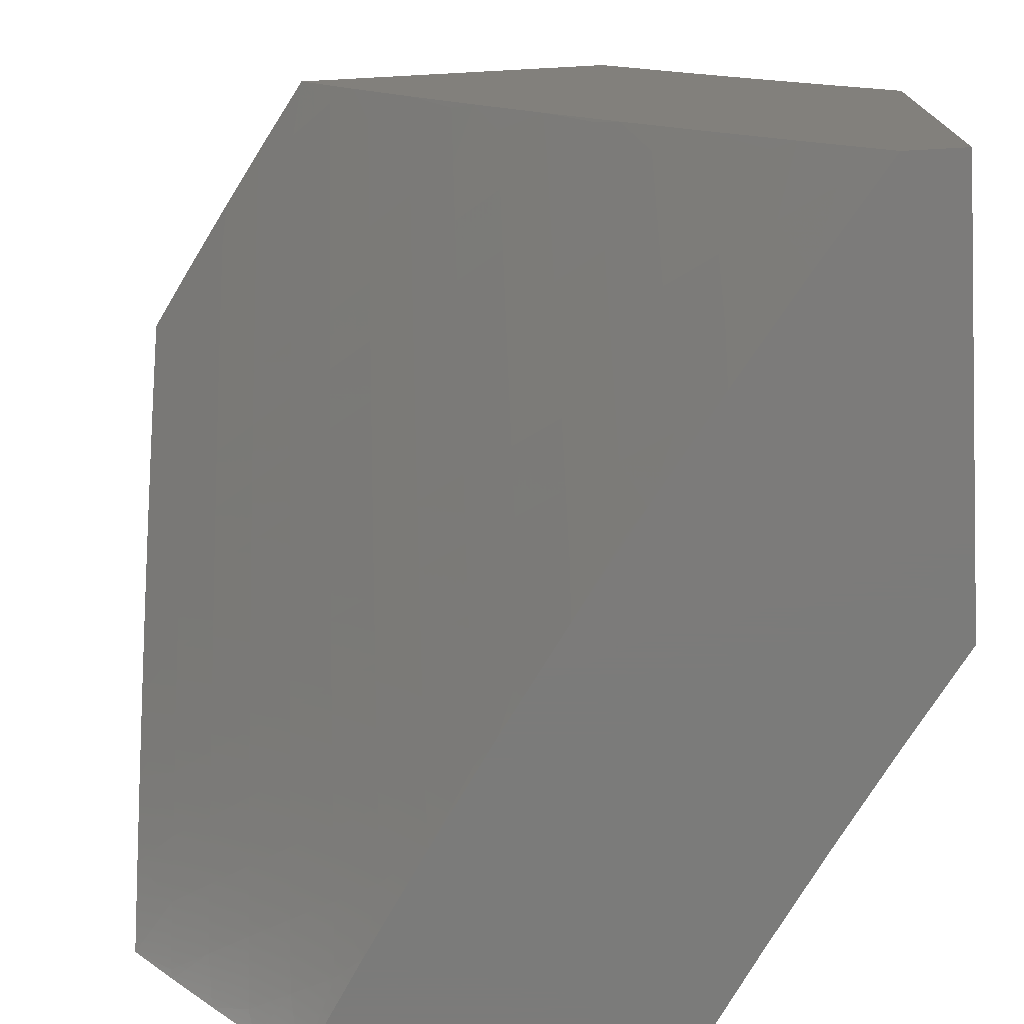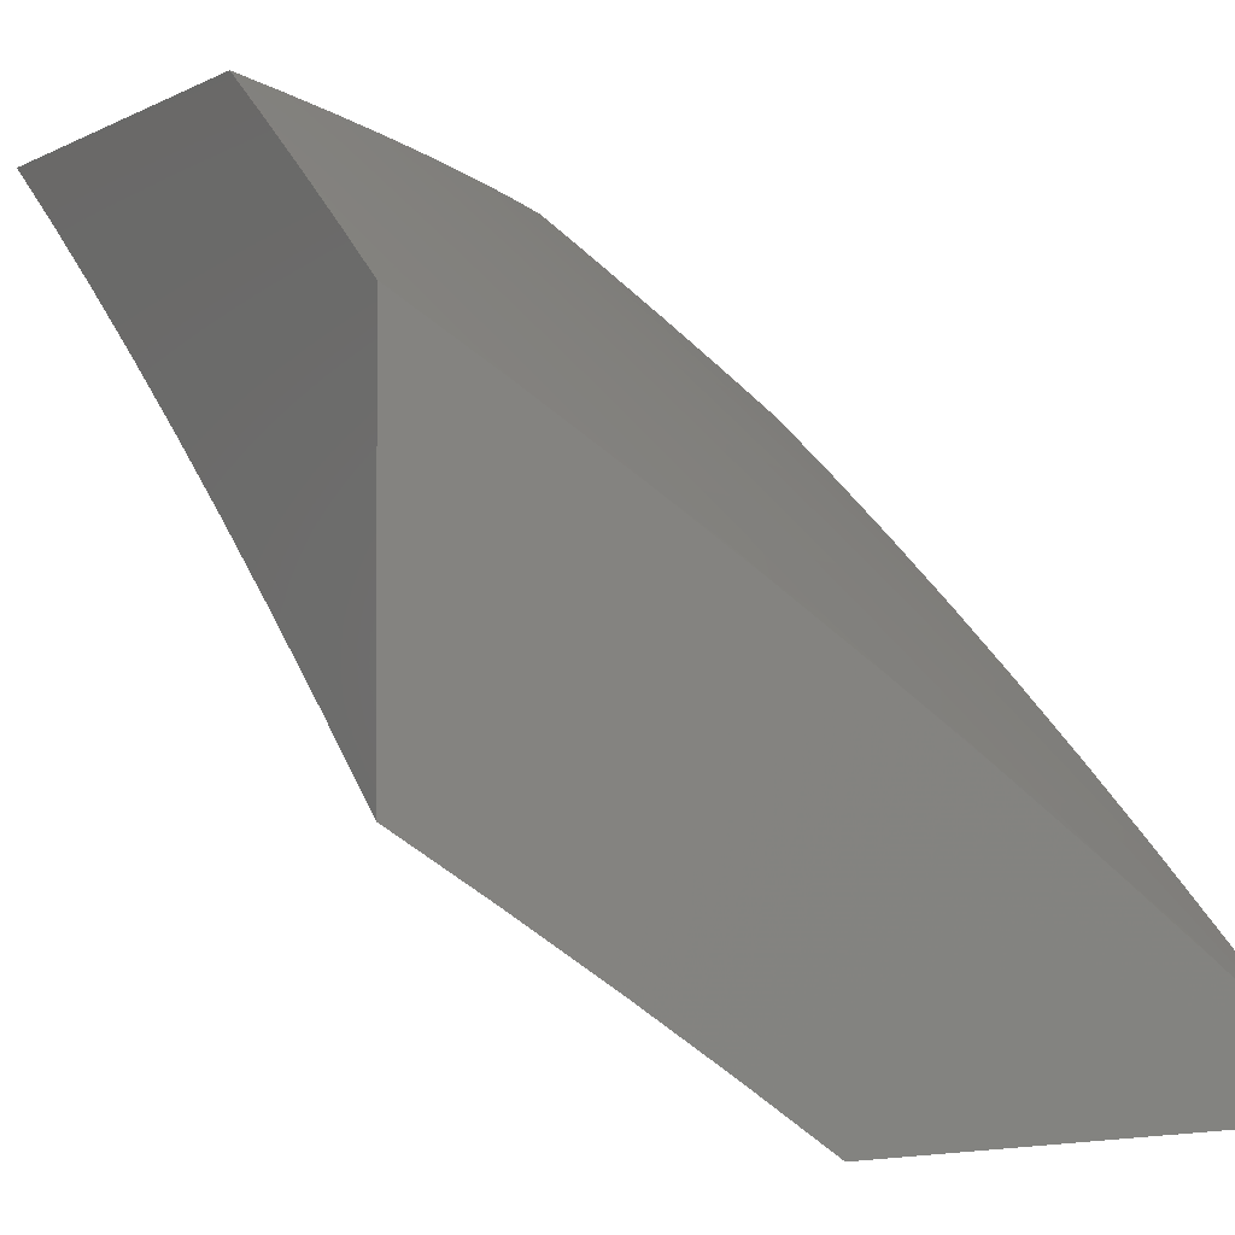
<metadata>
{"format":"stl","ext":"stl","renderer":"f3d","projection":"perspective","resolution":1024,"background":"white","views":[{"elev":-74.6,"azim":93.1,"up":"+Y"},{"elev":-1.3,"azim":-28.5,"up":"+Z"}]}
</metadata>
<code>
# stl→obj: 376 verts, 748 faces
v 5.935 -5.553 8
v 5.879 -5.524 8.066
v 6 -5.486 8
v 5.99 -5.409 8.066
v 6 -5.367 8.09
v 5.945 -5.368 8.132
v 6 -5.246 8.177
v 5.899 -5.326 8.198
v 5.853 -5.285 8.263
v 5.744 -5.397 8.263
v 5.698 -5.355 8.327
v 5.643 -5.41 8.327
v 5.598 -5.366 8.391
v 5.543 -5.42 8.391
v 5.52 -5.398 8.423
v 5.45 -5.466 8.423
v 5.427 -5.444 8.454
v 5.356 -5.511 8.454
v 5.334 -5.488 8.486
v 5.262 -5.554 8.486
v 5.24 -5.53 8.517
v 5.168 -5.595 8.517
v 5.146 -5.572 8.548
v 5.073 -5.635 8.548
v 5.051 -5.611 8.579
v 5 -5.647 8.585
v 5.03 -5.587 8.61
v 5.008 -5.563 8.641
v 5.102 -5.524 8.61
v 5.08 -5.5 8.641
v 5.173 -5.46 8.61
v 5.151 -5.437 8.641
v 5.244 -5.395 8.61
v 5.221 -5.372 8.641
v 5.313 -5.33 8.61
v 5.29 -5.307 8.641
v 5.382 -5.263 8.61
v 5.359 -5.241 8.641
v 5.436 -5.211 8.61
v 5.412 -5.188 8.641
v 5.488 -5.157 8.61
v 5.465 -5.135 8.641
v 5.592 -5.049 8.61
v 5.568 -5.028 8.641
v 5.647 -5 8.605
v 5.526 -5 8.687
v 5.417 -5.09 8.702
v 5.365 -5.143 8.702
v 5.317 -5.097 8.763
v 5.265 -5.149 8.763
v 5.218 -5.102 8.823
v 5.151 -5.167 8.823
v 5.104 -5.12 8.883
v 5.037 -5.183 8.883
v 5 -5.158 8.921
v 5 -5.282 8.84
v 5.083 -5.23 8.823
v 5.015 -5.293 8.823
v 5.13 -5.278 8.763
v 5.061 -5.341 8.763
v 5.175 -5.325 8.702
v 5.106 -5.389 8.702
v 5.87 -5.619 8
v 5.822 -5.581 8.066
v 5.778 -5.539 8.132
v 5.721 -5.595 8.132
v 5.677 -5.552 8.198
v 5.605 -5.622 8.198
v 5.561 -5.578 8.263
v 5.488 -5.647 8.263
v 5.444 -5.602 8.327
v 5.371 -5.669 8.327
v 5.328 -5.623 8.391
v 5.254 -5.689 8.391
v 5.233 -5.666 8.423
v 5.159 -5.73 8.423
v 5.137 -5.706 8.454
v 5.063 -5.77 8.454
v 5.042 -5.746 8.486
v 5 -5.766 8.497
v 5.021 -5.722 8.517
v 5.765 -5.638 8.066
v 5.804 -5.685 8
v 5.691 -5.709 8.066
v 5.737 -5.749 8
v 5.669 -5.813 8
v 5.617 -5.779 8.066
v 5.601 -5.876 8
v 5.541 -5.848 8.066
v 5.532 -5.939 8
v 5.465 -5.917 8.066
v 5.462 -6 8
v 5.387 -5.984 8.066
v 5.348 -6 8.081
v 5.346 -5.939 8.132
v 5.233 -6 8.161
v 5.305 -5.893 8.198
v 5.228 -5.959 8.198
v 5.187 -5.912 8.263
v 5.117 -6 8.239
v 5.11 -5.976 8.263
v 5 -6 8.315
v 5.07 -5.928 8.327
v 5 -5.884 8.407
v 5.029 -5.88 8.391
v 5.008 -5.856 8.423
v 5.105 -5.818 8.391
v 5.084 -5.794 8.423
v 5.18 -5.754 8.391
v 5 -5.526 8.672
v 5.035 -5.452 8.702
v 5 -5.405 8.757
v 5.056 -5.072 8.942
v 5 -5.032 9
v 5.034 -5 9
v 5.122 -5.009 8.942
v 5.159 -5 8.925
v 5.17 -5.056 8.883
v 5.221 -5.005 8.883
v 5.269 -5.051 8.823
v 5.282 -5 8.847
v 5.369 -5.045 8.763
v 5.405 -5 8.768
v 5.766 -5 8.521
v 5.641 -5.093 8.548
v 5.617 -5.071 8.579
v 5.883 -5 8.435
v 5.767 -5.003 8.517
v 5.664 -5.115 8.517
v 5.536 -5.202 8.548
v 5.512 -5.18 8.579
v 5.459 -5.233 8.579
v 6 -5 8.347
v 5.864 -5.087 8.391
v 5.84 -5.066 8.423
v 5.816 -5.045 8.454
v 5.712 -5.158 8.454
v 5.688 -5.136 8.486
v 5.583 -5.246 8.486
v 5.559 -5.224 8.517
v 5.506 -5.278 8.517
v 5.482 -5.255 8.548
v 5.429 -5.309 8.548
v 5.406 -5.286 8.579
v 5.336 -5.353 8.579
v 5.912 -5.128 8.327
v 6 -5.124 8.263
v 5.959 -5.17 8.263
v 5.834 -5.482 8.132
v 5.789 -5.44 8.198
v 5.734 -5.496 8.198
v 5.689 -5.453 8.263
v 5.588 -5.464 8.327
v 5.472 -5.489 8.391
v 5.378 -5.534 8.423
v 5.284 -5.577 8.454
v 5.189 -5.619 8.486
v 5.094 -5.659 8.517
v 5.652 -5.311 8.391
v 5.806 -5.243 8.327
v 5.759 -5.2 8.391
v 5.629 -5.29 8.423
v 5.736 -5.179 8.423
v 5.575 -5.344 8.423
v 5.552 -5.322 8.454
v 5.606 -5.268 8.454
v 5.529 -5.3 8.486
v 5.792 -5.024 8.486
v 5.633 -5.508 8.263
v 5.497 -5.376 8.454
v 5.475 -5.354 8.486
v 5.452 -5.331 8.517
v 5.312 -5.195 8.702
v 5.244 -5.26 8.702
v 5.648 -5.666 8.132
v 5.531 -5.691 8.198
v 5.414 -5.714 8.263
v 5.297 -5.735 8.327
v 5.574 -5.735 8.132
v 5.499 -5.804 8.132
v 5.423 -5.872 8.132
v 5.517 -5.534 8.327
v 5.4 -5.556 8.391
v 5.306 -5.6 8.423
v 5.211 -5.642 8.454
v 5.116 -5.683 8.486
v 5.405 -5.421 8.486
v 5.382 -5.398 8.517
v 5.311 -5.465 8.517
v 5.359 -5.376 8.548
v 5.289 -5.442 8.548
v 5.218 -5.507 8.548
v 5.266 -5.419 8.579
v 5.198 -5.214 8.763
v 5.457 -5.759 8.198
v 5.339 -5.781 8.263
v 5.222 -5.801 8.327
v 5.195 -5.484 8.579
v 5.124 -5.548 8.579
v 5.381 -5.827 8.198
v 5.264 -5.847 8.263
v 5.146 -5.865 8.327
v 5.13 -6 8.687
v 5.098 -5.979 8.722
v 5 -6 8.767
v 5.059 -5.934 8.779
v 5 -5.917 8.826
v 5.021 -5.888 8.835
v 5 -5.834 8.885
v 5.087 -5.831 8.835
v 5.047 -5.785 8.89
v 5.113 -5.728 8.89
v 5.072 -5.683 8.945
v 5.136 -5.625 8.945
v 5.088 -5.587 9
v 5.2 -5.566 8.945
v 5.174 -5.507 9
v 5.263 -5.507 8.945
v 5.259 -5.426 9
v 5.325 -5.447 8.945
v 5.343 -5.343 9
v 5.386 -5.386 8.945
v 5.447 -5.325 8.945
v 5.49 -5.367 8.89
v 5.507 -5.263 8.945
v 5.551 -5.304 8.89
v 5.566 -5.2 8.945
v 5.61 -5.241 8.89
v 5.625 -5.136 8.945
v 5.67 -5.177 8.89
v 5.683 -5.072 8.945
v 5.728 -5.113 8.89
v 5.74 -5.008 8.945
v 5.785 -5.047 8.89
v 5.75 -5 8.943
v 5.834 -5 8.885
v 5.831 -5.087 8.835
v 5.888 -5.021 8.835
v 5.876 -5.126 8.779
v 5.934 -5.059 8.779
v 5.921 -5.165 8.722
v 5.979 -5.098 8.722
v 6 -5.13 8.687
v 6 -5 8.767
v 5.258 -6 8.605
v 5.204 -5.965 8.665
v 5.165 -5.921 8.722
v 5.126 -5.876 8.779
v 5.385 -6 8.521
v 5.349 -5.993 8.55
v 5.311 -5.95 8.608
v 5.272 -5.906 8.665
v 5.338 -5.846 8.665
v 5.298 -5.802 8.722
v 5.364 -5.742 8.722
v 5.323 -5.698 8.779
v 5.387 -5.637 8.779
v 5.346 -5.594 8.835
v 5.409 -5.533 8.835
v 5.367 -5.49 8.89
v 5.472 -5.472 8.835
v 5.429 -5.429 8.89
v 5.533 -5.409 8.835
v 5.511 -6 8.436
v 5.456 -5.975 8.492
v 5.417 -5.932 8.55
v 5.378 -5.889 8.608
v 5.635 -6 8.348
v 5.602 -5.996 8.374
v 5.563 -5.955 8.433
v 5.523 -5.913 8.492
v 5.59 -5.85 8.492
v 5.55 -5.808 8.55
v 5.616 -5.744 8.55
v 5.575 -5.703 8.608
v 5.68 -5.68 8.55
v 5.639 -5.639 8.608
v 5.744 -5.616 8.55
v 5.703 -5.575 8.608
v 5.766 -5.51 8.608
v 5.723 -5.469 8.665
v 5.785 -5.404 8.665
v 5.742 -5.364 8.722
v 5.802 -5.298 8.722
v 5.758 -5.258 8.779
v 5.817 -5.193 8.779
v 5.773 -5.153 8.835
v 5.758 -6 8.258
v 5.708 -5.973 8.315
v 5.669 -5.932 8.374
v 5.63 -5.891 8.433
v 5.88 -6 8.167
v 5.854 -5.989 8.195
v 5.815 -5.949 8.255
v 5.776 -5.908 8.315
v 5.882 -5.882 8.255
v 5.842 -5.842 8.315
v 5.949 -5.815 8.255
v 5.908 -5.776 8.315
v 6 -5.758 8.258
v 5.973 -5.708 8.315
v 6 -5.635 8.348
v 5.932 -5.669 8.374
v 5.996 -5.602 8.374
v 5.955 -5.563 8.433
v 6 -5.511 8.436
v 5.913 -5.523 8.492
v 5.975 -5.456 8.492
v 5.932 -5.417 8.55
v 6 -5.385 8.521
v 5.993 -5.349 8.55
v 6 -5.258 8.605
v 5.95 -5.311 8.608
v 5.906 -5.272 8.665
v 5.889 -5.378 8.608
v 5.846 -5.338 8.665
v 5.828 -5.444 8.608
v 6 -6 8.073
v 5.961 -5.961 8.134
v 5.922 -5.922 8.195
v 6 -5.88 8.167
v 5.989 -5.854 8.195
v 5.965 -5.204 8.665
v 5.917 -5 8.826
v 5.665 -5 9
v 5.587 -5.088 9
v 5.507 -5.174 9
v 5.426 -5.259 9
v 5 -5.665 9
v 5.008 -5.74 8.945
v 5 -5.75 8.943
v 5.232 -5.862 8.722
v 5.193 -5.817 8.779
v 5.258 -5.758 8.779
v 5.153 -5.773 8.835
v 5.218 -5.714 8.835
v 5.282 -5.654 8.835
v 5.177 -5.67 8.89
v 5.484 -5.87 8.55
v 5.444 -5.828 8.608
v 5.51 -5.766 8.608
v 5.404 -5.785 8.665
v 5.469 -5.723 8.665
v 5.534 -5.661 8.665
v 5.241 -5.61 8.89
v 5.304 -5.551 8.89
v 5.428 -5.68 8.722
v 5.451 -5.576 8.779
v 5.514 -5.514 8.779
v 5.576 -5.451 8.779
v 5.594 -5.346 8.835
v 5.736 -5.868 8.374
v 5.696 -5.827 8.433
v 5.802 -5.802 8.374
v 5.656 -5.786 8.492
v 5.762 -5.762 8.433
v 5.868 -5.736 8.374
v 5.493 -5.619 8.722
v 5.598 -5.598 8.665
v 5.721 -5.721 8.492
v 5.786 -5.656 8.492
v 5.808 -5.55 8.55
v 5.556 -5.556 8.722
v 5.619 -5.493 8.722
v 5.637 -5.387 8.779
v 5.654 -5.282 8.835
v 5.827 -5.696 8.433
v 5.891 -5.63 8.433
v 5.661 -5.534 8.665
v 5.85 -5.59 8.492
v 5.87 -5.484 8.55
v 5.68 -5.428 8.722
v 5.698 -5.323 8.779
v 5.714 -5.218 8.835
v 5.862 -5.232 8.722
v 6 -6 8
f 1 2 3
f 3 2 4
f 3 4 5
f 5 4 6
f 5 6 7
f 7 6 8
f 7 8 9
f 9 8 10
f 9 10 11
f 11 10 12
f 11 12 13
f 13 12 14
f 13 14 15
f 15 14 16
f 15 16 17
f 17 16 18
f 17 18 19
f 19 18 20
f 19 20 21
f 21 20 22
f 21 22 23
f 23 22 24
f 23 24 25
f 25 24 26
f 25 26 27
f 27 26 28
f 27 28 29
f 29 28 30
f 29 30 31
f 31 30 32
f 31 32 33
f 33 32 34
f 33 34 35
f 35 34 36
f 35 36 37
f 37 36 38
f 37 38 39
f 39 38 40
f 39 40 41
f 41 40 42
f 41 42 43
f 43 42 44
f 43 44 45
f 45 44 46
f 46 44 42
f 46 42 47
f 47 42 48
f 47 48 49
f 49 48 50
f 49 50 51
f 51 50 52
f 51 52 53
f 53 52 54
f 53 54 55
f 55 54 56
f 56 54 57
f 56 57 58
f 58 57 59
f 58 59 60
f 60 59 61
f 60 61 62
f 62 61 34
f 62 34 32
f 1 63 2
f 2 63 64
f 2 64 65
f 65 64 66
f 65 66 67
f 67 66 68
f 67 68 69
f 69 68 70
f 69 70 71
f 71 70 72
f 71 72 73
f 73 72 74
f 73 74 75
f 75 74 76
f 75 76 77
f 77 76 78
f 77 78 79
f 79 78 80
f 79 80 81
f 81 80 26
f 81 26 24
f 64 63 82
f 82 63 83
f 82 83 84
f 84 83 85
f 84 85 86
f 84 86 87
f 87 86 88
f 87 88 89
f 89 88 90
f 89 90 91
f 91 90 92
f 91 92 93
f 93 92 94
f 93 94 95
f 95 94 96
f 95 96 97
f 97 96 98
f 97 98 99
f 99 98 100
f 99 100 101
f 101 100 102
f 101 102 103
f 103 102 104
f 103 104 105
f 105 104 106
f 105 106 107
f 107 106 108
f 107 108 109
f 109 108 76
f 109 76 74
f 96 100 98
f 104 80 106
f 106 80 78
f 106 78 108
f 108 78 76
f 26 110 28
f 28 110 30
f 30 110 111
f 111 110 112
f 111 112 62
f 62 112 60
f 112 56 60
f 60 56 58
f 53 55 113
f 113 55 114
f 113 114 115
f 113 115 116
f 116 115 117
f 116 117 118
f 118 117 119
f 118 119 120
f 120 119 121
f 120 121 122
f 122 121 123
f 122 123 47
f 47 123 46
f 117 121 119
f 124 125 45
f 45 125 126
f 45 126 43
f 43 126 41
f 127 128 124
f 124 128 129
f 124 129 125
f 125 129 130
f 125 130 131
f 131 130 132
f 131 132 39
f 39 132 37
f 133 134 127
f 127 134 135
f 127 135 136
f 136 135 137
f 136 137 138
f 138 137 139
f 138 139 140
f 140 139 141
f 140 141 142
f 142 141 143
f 142 143 144
f 144 143 145
f 144 145 35
f 35 145 33
f 134 133 146
f 146 133 147
f 146 147 148
f 148 147 7
f 148 7 9
f 6 4 149
f 149 4 2
f 149 2 65
f 8 6 150
f 150 6 149
f 150 149 151
f 151 149 65
f 151 65 67
f 8 150 10
f 10 150 152
f 10 152 12
f 12 152 153
f 12 153 14
f 14 153 154
f 14 154 16
f 16 154 155
f 16 155 18
f 18 155 156
f 18 156 20
f 20 156 157
f 20 157 22
f 22 157 158
f 22 158 24
f 24 158 81
f 152 150 151
f 11 159 160
f 160 159 161
f 160 161 146
f 146 161 134
f 159 162 161
f 161 162 163
f 161 163 134
f 134 163 135
f 11 13 159
f 159 13 164
f 159 164 162
f 162 164 165
f 162 165 166
f 166 165 167
f 166 167 139
f 139 167 141
f 162 166 163
f 163 166 137
f 163 137 135
f 166 139 137
f 138 140 129
f 129 140 130
f 126 125 131
f 132 130 142
f 142 130 140
f 39 41 131
f 131 41 126
f 48 42 40
f 120 122 49
f 49 122 47
f 138 129 168
f 168 129 128
f 168 128 127
f 148 9 160
f 160 9 11
f 148 160 146
f 152 151 169
f 169 151 67
f 169 67 69
f 13 15 164
f 164 15 170
f 164 170 165
f 165 170 171
f 165 171 167
f 167 171 172
f 167 172 141
f 141 172 143
f 37 132 144
f 144 132 142
f 48 40 173
f 173 40 38
f 173 38 174
f 174 38 36
f 174 36 61
f 61 36 34
f 118 120 51
f 51 120 49
f 84 175 82
f 82 175 66
f 82 66 64
f 66 175 68
f 68 175 176
f 68 176 70
f 70 176 177
f 70 177 72
f 72 177 178
f 72 178 74
f 74 178 109
f 175 84 179
f 179 84 87
f 179 87 180
f 180 87 89
f 180 89 181
f 181 89 91
f 181 91 95
f 95 91 93
f 69 182 169
f 169 182 153
f 169 153 152
f 153 182 154
f 154 182 183
f 154 183 155
f 155 183 184
f 155 184 156
f 156 184 185
f 156 185 157
f 157 185 186
f 157 186 158
f 158 186 81
f 183 182 71
f 71 182 69
f 170 15 17
f 171 170 187
f 187 170 17
f 187 17 19
f 172 171 188
f 188 171 187
f 188 187 189
f 189 187 19
f 189 19 21
f 143 172 190
f 190 172 188
f 190 188 191
f 191 188 189
f 191 189 192
f 192 189 21
f 192 21 23
f 143 190 145
f 145 190 193
f 145 193 33
f 33 193 31
f 193 190 191
f 37 144 35
f 174 194 173
f 173 194 50
f 173 50 48
f 50 194 52
f 52 194 57
f 52 57 54
f 61 59 174
f 174 59 194
f 118 51 53
f 59 57 194
f 116 118 113
f 113 118 53
f 175 179 176
f 176 179 195
f 176 195 177
f 177 195 196
f 177 196 178
f 178 196 197
f 178 197 109
f 109 197 107
f 195 179 180
f 184 183 73
f 73 183 71
f 193 191 198
f 198 191 192
f 198 192 199
f 199 192 23
f 199 23 25
f 195 180 200
f 200 180 181
f 200 181 97
f 97 181 95
f 185 184 75
f 75 184 73
f 29 31 198
f 198 31 193
f 29 198 199
f 111 62 32
f 111 32 30
f 195 200 196
f 196 200 201
f 196 201 197
f 197 201 202
f 197 202 107
f 107 202 105
f 201 200 97
f 186 185 77
f 77 185 75
f 27 29 199
f 27 199 25
f 202 201 99
f 99 201 97
f 81 186 79
f 79 186 77
f 101 103 99
f 99 103 202
f 103 105 202
f 127 136 168
f 168 136 138
f 203 204 205
f 205 204 206
f 205 206 207
f 207 206 208
f 207 208 209
f 209 208 210
f 209 210 211
f 211 210 212
f 211 212 213
f 213 212 214
f 213 214 215
f 215 214 216
f 215 216 217
f 217 216 218
f 217 218 219
f 219 218 220
f 219 220 221
f 221 220 222
f 221 222 223
f 223 222 224
f 223 224 225
f 225 224 226
f 225 226 227
f 227 226 228
f 227 228 229
f 229 228 230
f 229 230 231
f 231 230 232
f 231 232 233
f 233 232 234
f 233 234 235
f 235 234 236
f 236 234 237
f 236 237 238
f 238 237 239
f 238 239 240
f 240 239 241
f 240 241 242
f 242 241 243
f 242 243 244
f 245 246 203
f 203 246 247
f 203 247 204
f 204 247 248
f 204 248 206
f 206 248 210
f 206 210 208
f 249 250 245
f 245 250 251
f 245 251 252
f 252 251 253
f 252 253 254
f 254 253 255
f 254 255 256
f 256 255 257
f 256 257 258
f 258 257 259
f 258 259 260
f 260 259 261
f 260 261 262
f 262 261 263
f 262 263 224
f 224 263 226
f 264 265 249
f 249 265 266
f 249 266 250
f 250 266 267
f 250 267 251
f 251 267 253
f 268 269 264
f 264 269 270
f 264 270 271
f 271 270 272
f 271 272 273
f 273 272 274
f 273 274 275
f 275 274 276
f 275 276 277
f 277 276 278
f 277 278 279
f 279 278 280
f 279 280 281
f 281 280 282
f 281 282 283
f 283 282 284
f 283 284 285
f 285 284 286
f 285 286 287
f 287 286 237
f 287 237 234
f 288 289 268
f 268 289 290
f 268 290 269
f 269 290 291
f 269 291 270
f 270 291 272
f 292 293 288
f 288 293 294
f 288 294 295
f 295 294 296
f 295 296 297
f 297 296 298
f 297 298 299
f 299 298 300
f 299 300 301
f 301 300 302
f 301 302 303
f 303 302 304
f 303 304 305
f 305 304 306
f 305 306 307
f 307 306 308
f 307 308 309
f 309 308 310
f 309 310 311
f 311 310 312
f 311 312 313
f 313 312 314
f 313 314 315
f 315 314 316
f 315 316 317
f 317 316 282
f 317 282 280
f 318 319 292
f 292 319 320
f 292 320 293
f 293 320 294
f 318 321 319
f 319 321 320
f 320 321 322
f 322 321 300
f 322 300 298
f 302 306 304
f 306 310 308
f 314 312 323
f 323 312 243
f 323 243 241
f 242 244 240
f 240 244 324
f 240 324 238
f 238 324 236
f 235 325 233
f 233 325 231
f 325 326 231
f 231 326 229
f 229 326 227
f 227 326 327
f 227 327 225
f 225 327 328
f 225 328 223
f 223 328 221
f 215 329 213
f 213 329 330
f 213 330 211
f 211 330 331
f 211 331 209
f 329 331 330
f 247 246 332
f 332 246 252
f 332 252 254
f 248 247 333
f 333 247 332
f 333 332 334
f 334 332 254
f 334 254 256
f 210 248 335
f 335 248 333
f 335 333 336
f 336 333 334
f 336 334 337
f 337 334 256
f 337 256 258
f 246 245 252
f 210 335 212
f 212 335 338
f 212 338 214
f 214 338 216
f 338 335 336
f 266 265 339
f 339 265 271
f 339 271 273
f 267 266 340
f 340 266 339
f 340 339 341
f 341 339 273
f 341 273 275
f 253 267 342
f 342 267 340
f 342 340 343
f 343 340 341
f 343 341 344
f 344 341 275
f 344 275 277
f 338 336 345
f 345 336 337
f 345 337 346
f 346 337 258
f 346 258 260
f 265 264 271
f 253 342 255
f 255 342 347
f 255 347 257
f 257 347 348
f 257 348 259
f 259 348 349
f 259 349 261
f 261 349 350
f 261 350 263
f 263 350 351
f 263 351 226
f 226 351 228
f 347 342 343
f 218 216 345
f 345 216 338
f 218 345 346
f 290 289 352
f 352 289 295
f 352 295 297
f 291 290 353
f 353 290 352
f 353 352 354
f 354 352 297
f 354 297 299
f 272 291 355
f 355 291 353
f 355 353 356
f 356 353 354
f 356 354 357
f 357 354 299
f 357 299 303
f 303 299 301
f 347 343 358
f 358 343 344
f 358 344 359
f 359 344 277
f 359 277 279
f 220 218 346
f 220 346 260
f 289 288 295
f 296 294 320
f 272 355 274
f 274 355 360
f 274 360 276
f 276 360 361
f 276 361 278
f 278 361 362
f 278 362 280
f 280 362 317
f 360 355 356
f 347 358 348
f 348 358 363
f 348 363 349
f 349 363 364
f 349 364 350
f 350 364 365
f 350 365 351
f 351 365 366
f 351 366 228
f 228 366 230
f 363 358 359
f 222 220 262
f 262 220 260
f 298 296 322
f 322 296 320
f 360 356 367
f 367 356 357
f 367 357 368
f 368 357 303
f 368 303 305
f 363 359 369
f 369 359 279
f 369 279 281
f 224 222 262
f 360 367 361
f 361 367 370
f 361 370 362
f 362 370 371
f 362 371 317
f 317 371 315
f 370 367 368
f 363 369 364
f 364 369 372
f 364 372 365
f 365 372 373
f 365 373 366
f 366 373 374
f 366 374 230
f 230 374 232
f 372 369 281
f 305 307 368
f 368 307 370
f 373 372 283
f 283 372 281
f 370 307 371
f 371 307 309
f 371 309 315
f 315 309 313
f 284 282 316
f 374 373 285
f 285 373 283
f 311 313 309
f 284 316 375
f 375 316 314
f 375 314 241
f 241 314 323
f 232 374 287
f 287 374 285
f 284 375 286
f 286 375 239
f 286 239 237
f 239 375 241
f 234 232 287
f 92 90 376
f 376 90 88
f 376 88 86
f 86 85 376
f 376 85 83
f 376 83 63
f 63 1 376
f 376 1 3
f 114 55 329
f 329 55 56
f 329 56 112
f 329 112 331
f 331 112 110
f 331 110 209
f 209 110 207
f 207 110 26
f 207 26 205
f 205 26 80
f 205 80 104
f 104 102 205
f 100 249 102
f 102 249 245
f 102 245 203
f 249 100 264
f 264 100 96
f 264 96 268
f 268 96 94
f 268 94 288
f 288 94 92
f 288 92 292
f 292 92 376
f 292 376 318
f 203 205 102
f 114 221 115
f 115 221 328
f 115 328 327
f 329 215 114
f 114 215 217
f 114 217 219
f 219 221 114
f 327 326 115
f 115 326 325
f 133 127 244
f 244 127 124
f 244 124 45
f 244 45 324
f 324 45 46
f 324 46 236
f 236 46 235
f 235 46 123
f 235 123 325
f 325 123 121
f 325 121 117
f 117 115 325
f 5 300 3
f 3 300 321
f 3 321 376
f 376 321 318
f 300 5 302
f 302 5 7
f 302 7 306
f 306 7 147
f 306 147 310
f 310 147 133
f 310 133 312
f 312 133 243
f 243 133 244

</code>
